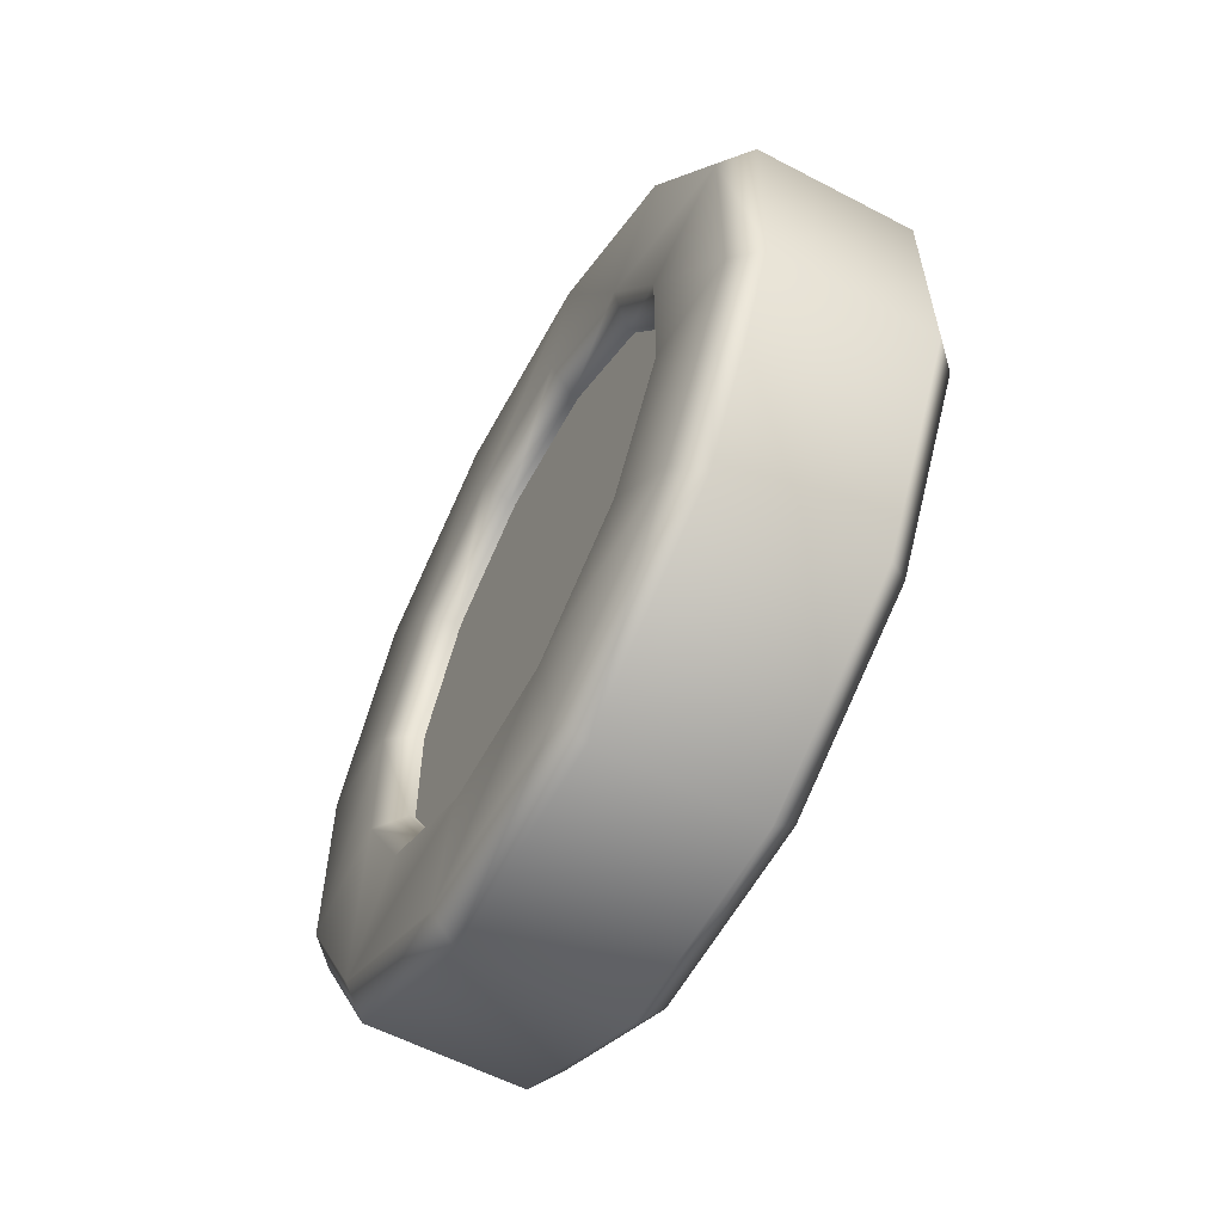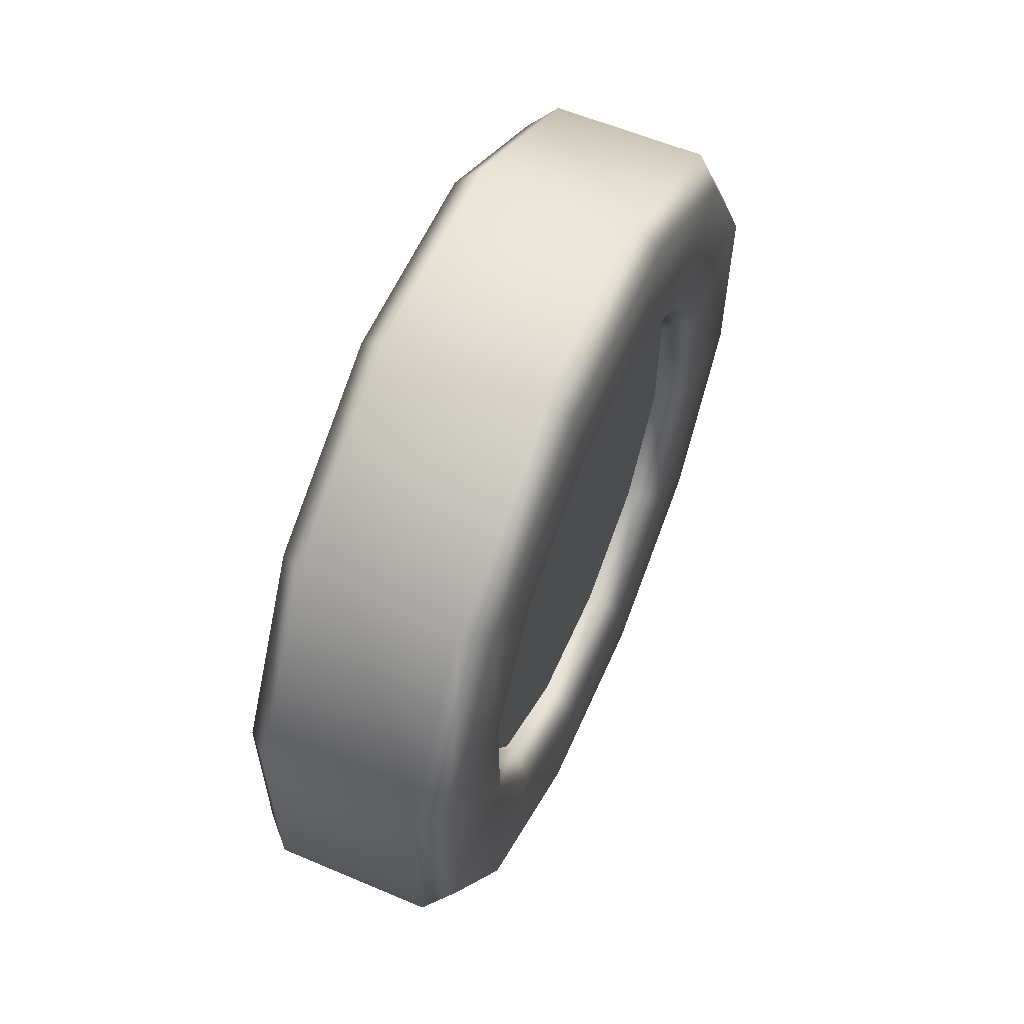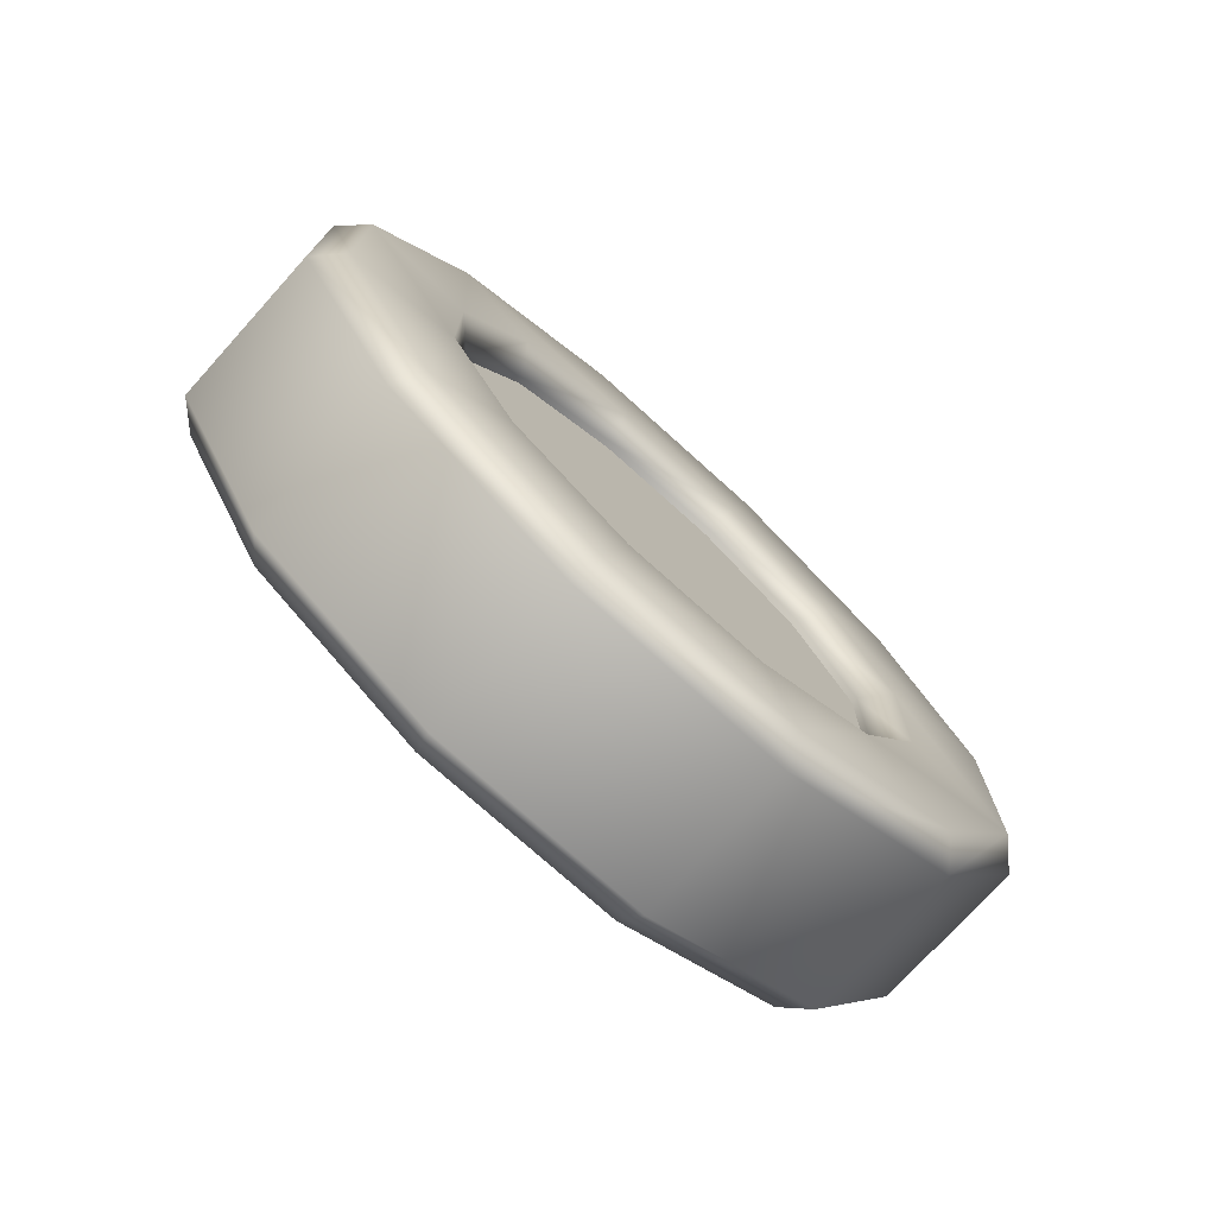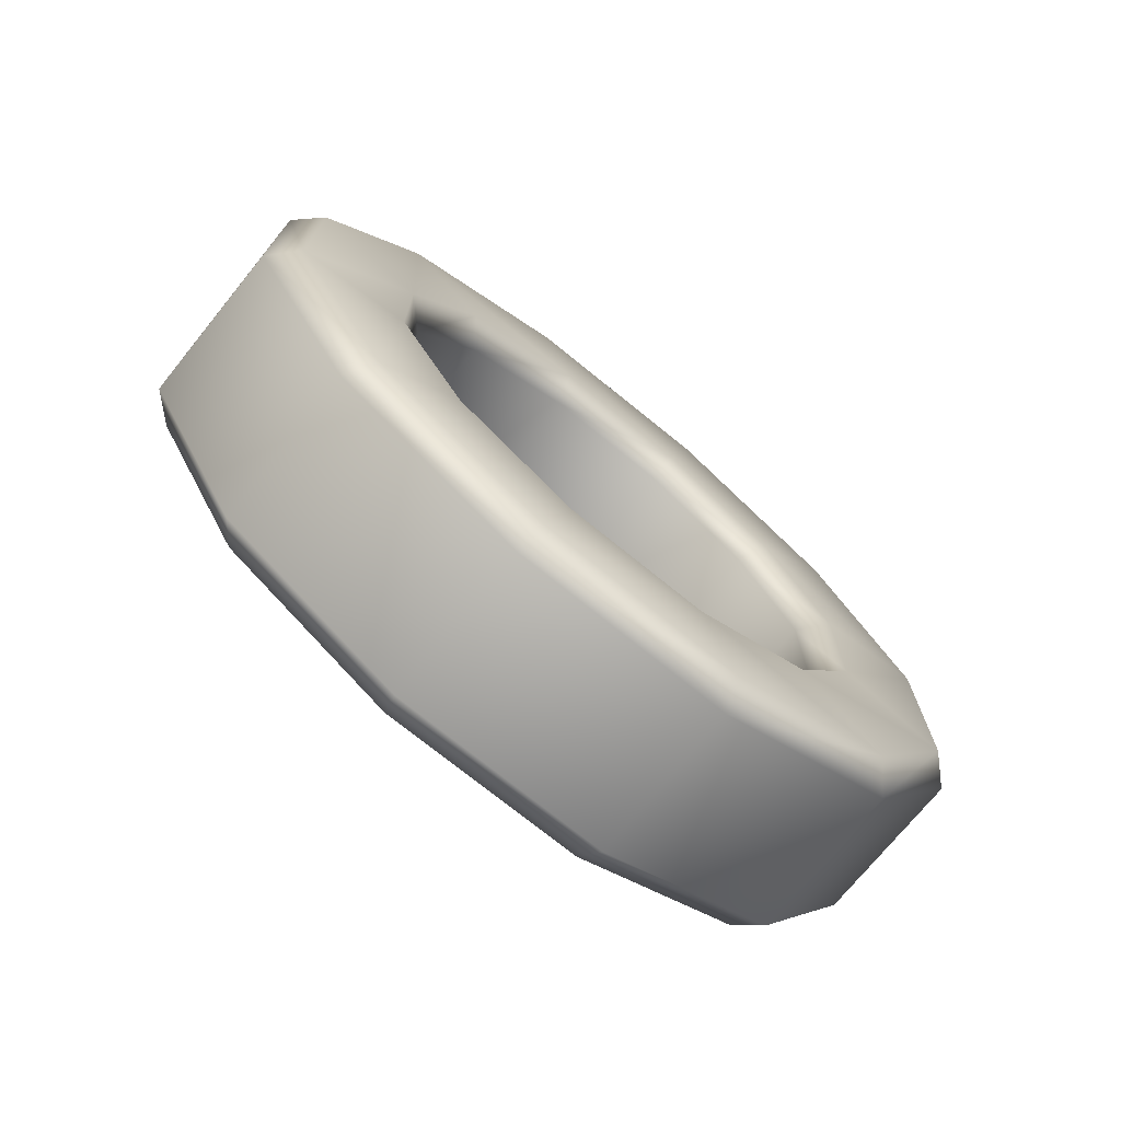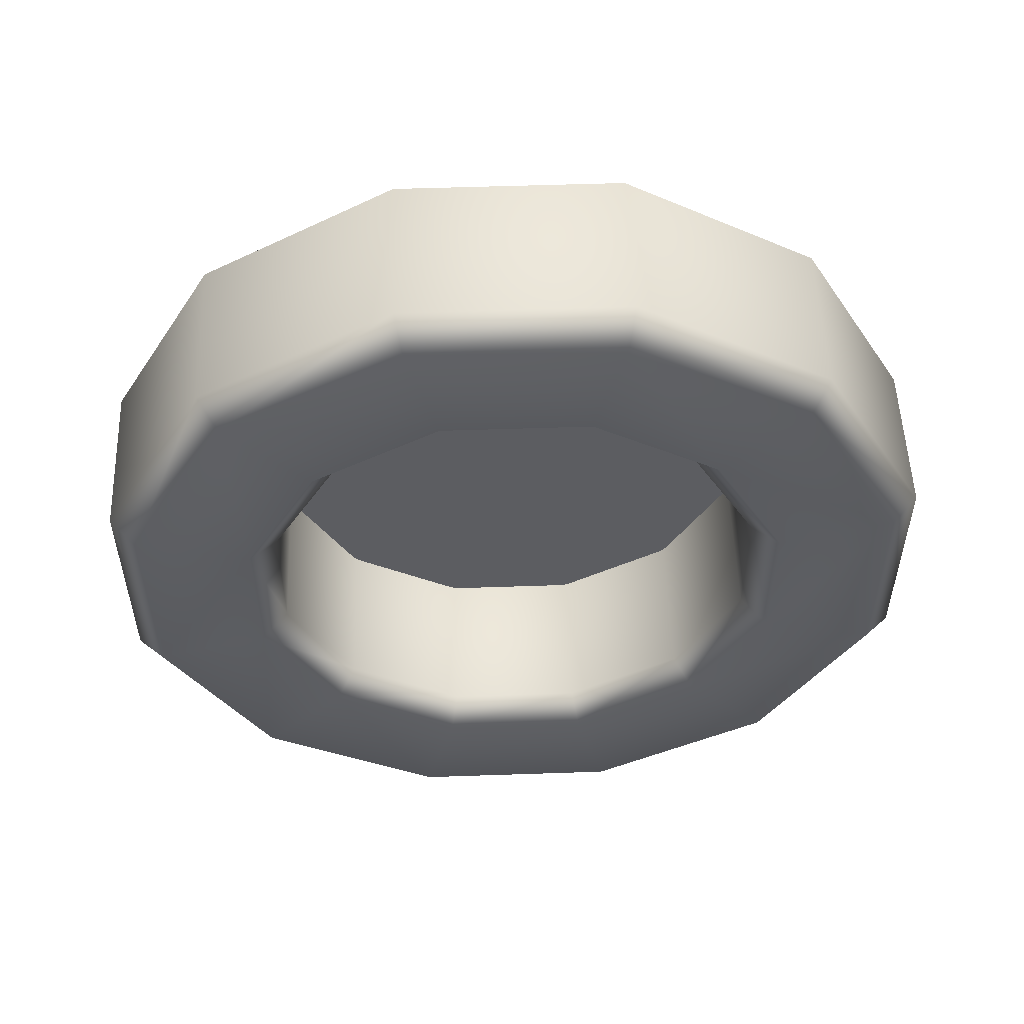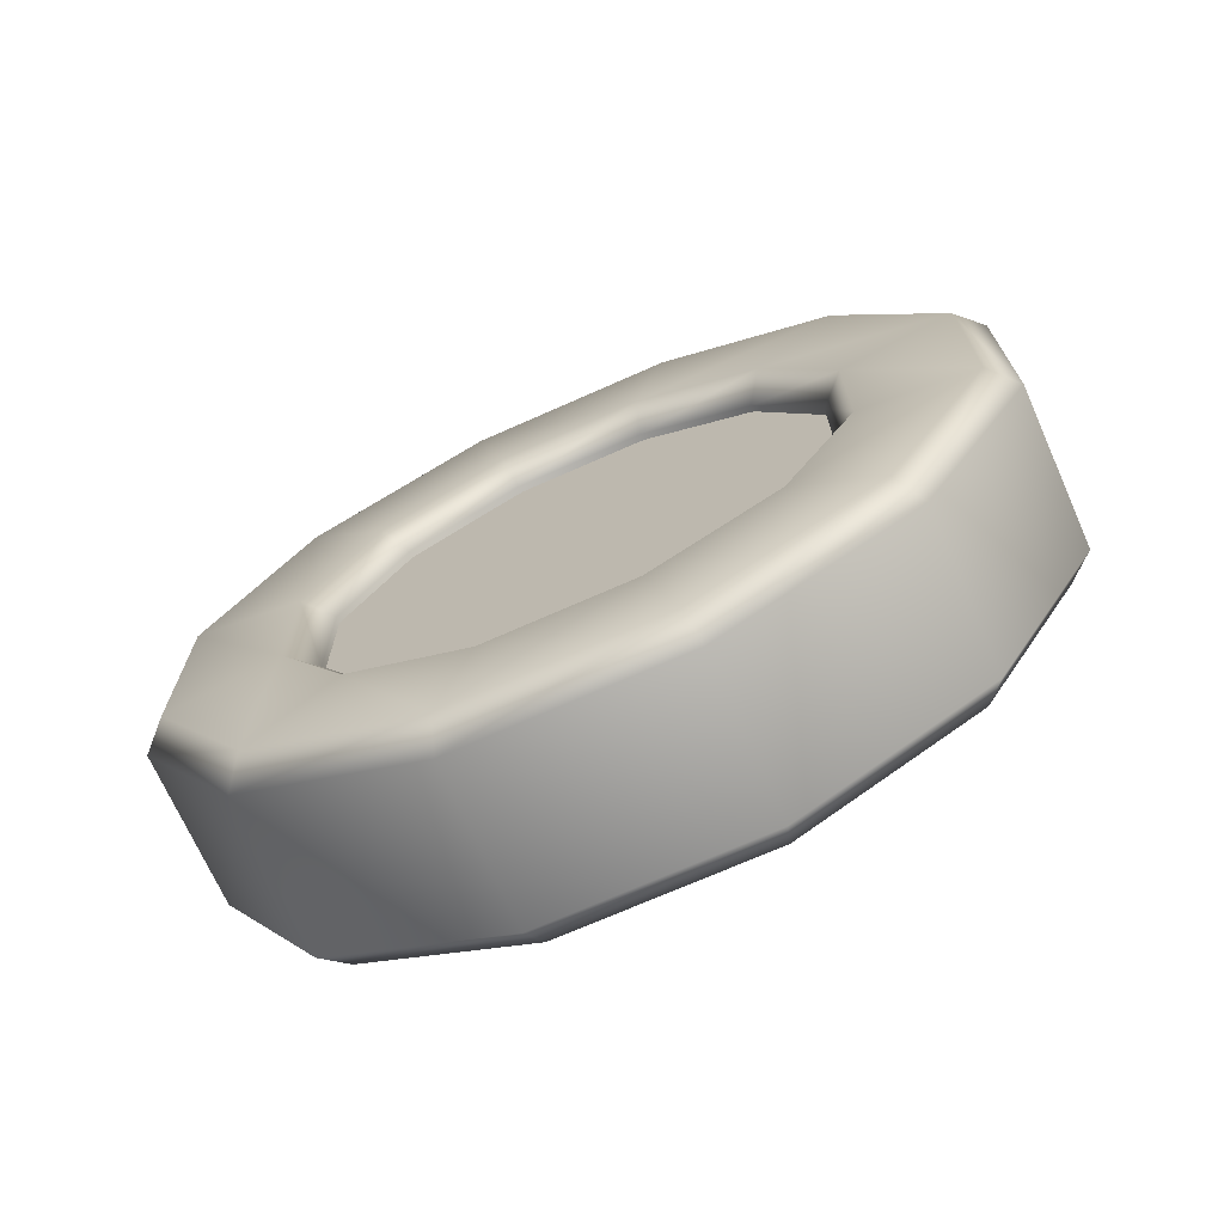
<metadata>
{"format":"obj","ext":"obj","renderer":"f3d","projection":"perspective","resolution":1024,"background":"white","views":[{"elev":-58.8,"azim":151.7,"up":"+Y"},{"elev":58.9,"azim":23.6,"up":"+Z"},{"elev":-74.7,"azim":47.9,"up":"+Z"},{"elev":-73.3,"azim":-129.1,"up":"+Y"},{"elev":53.2,"azim":-92.1,"up":"+Y"},{"elev":-70.7,"azim":114.0,"up":"+Z"}]}
</metadata>
<code>
g Mower_3Wheel_4
v 0.04193 -0.1415 -0.03791
v 0.04193 -0.1465 -1.106e-08
v 0.04193 -0.1415 0.03791
v 0.04193 -0.1268 -0.07323
v 0.04193 -0.1268 0.07323
v 0.04193 -0.1036 -0.1036
v 0.04193 -0.1036 0.1036
v 0.04193 -0.07323 -0.1268
v 0.04193 -0.07323 0.1268
v 0.04193 -0.03791 -0.1415
v 0.04193 -0.03791 0.1415
v 0.04193 6.345e-08 0.1465
v 0.04193 8.556e-08 -0.1465
v 0.04193 0.03791 0.1415
v 0.04193 0.03791 -0.1415
v 0.04193 0.07323 -0.1268
v 0.04193 0.07323 0.1268
v 0.04193 0.1036 0.1036
v 0.04193 0.1036 -0.1036
v 0.04193 0.1268 0.07323
v 0.04193 0.1268 -0.07323
v 0.04193 0.1415 0.03791
v 0.04193 0.1415 -0.03791
v 0.04193 0.1465 1.106e-08
v 0.04554 0.2368 -0.06345
v -0.04554 0.2368 -0.06345
v -0.04554 0.1733 -0.1733
v 0.04554 0.1733 -0.1733
v -0.04554 0.2368 0.06345
v -0.06054 0.1624 -0.1624
v -0.06054 0.2218 -0.05943
v 0.04554 0.06345 -0.2368
v 0.06054 0.2218 -0.05943
v 0.06054 0.1624 -0.1624
v 0.04554 0.2368 0.06345
v 0.06054 0.2218 0.05943
v -0.06054 0.05943 -0.2218
v -0.04554 0.06345 -0.2368
v 0.06054 0.05943 -0.2218
v 0.06054 0.1149 -0.1149
v 0.04554 -0.06345 -0.2368
v -0.06054 -0.05943 -0.2218
v -0.06054 0.04205 -0.1569
v -0.04554 -0.06345 -0.2368
v 0.06054 -0.05943 -0.2218
v 0.06054 0.04205 -0.1569
v 0.04554 -0.1733 -0.1733
v -0.06054 -0.1624 -0.1624
v -0.06054 -0.04205 -0.1569
v -0.04554 -0.1733 -0.1733
v -0.06054 -0.2218 -0.05943
v -0.06054 -0.1149 -0.1149
v -0.04554 -0.2368 -0.06345
v 0.06054 -0.1624 -0.1624
v 0.04554 -0.2368 -0.06345
v 0.06054 -0.04205 -0.1569
v 0.06054 -0.1149 -0.1149
v 0.06054 -0.2218 -0.05943
v 0.04554 -0.2368 0.06345
v 0.06054 -0.1569 -0.04205
v 0.06054 -0.2218 0.05943
v 0.04554 0.03803 -0.1419
v 0.04554 -0.03803 -0.1419
v 0.04554 -0.1039 -0.1039
v 0.04554 0.1039 -0.1039
v -0.04554 -0.2368 0.06345
v 0.04554 -0.1733 0.1733
v -0.06054 -0.2218 0.05943
v 0.06054 -0.1569 0.04205
v 0.04554 -0.1419 -0.03803
v -0.04554 -0.1039 -0.1039
v 0.06054 -0.1624 0.1624
v -0.04554 -0.1733 0.1733
v -0.06054 -0.1624 0.1624
v -0.06054 -0.1569 0.04205
v 0.04554 -0.06345 0.2368
v -0.06054 -0.1569 -0.04205
v 0.04554 -0.1419 0.03803
v 0.06054 -0.1149 0.1149
v -0.04554 -0.1419 -0.03803
v -0.04554 -0.1419 0.03803
v -0.04554 -0.03803 -0.1419
v -0.04554 0.03803 -0.1419
v 0.04554 -0.1039 0.1039
v -0.04554 -0.1039 0.1039
v -0.06054 0.1149 -0.1149
v -0.04554 0.1039 -0.1039
v -0.06054 0.1569 -0.04205
v -0.06054 -0.1149 0.1149
v -0.04554 0.1419 -0.03803
v -0.06054 0.1569 0.04205
v 0.04554 0.1419 -0.03803
v -0.04554 -0.03803 0.1419
v -0.06054 -0.05943 0.2218
v -0.06054 0.2218 0.05943
v -0.04554 0.1419 0.03803
v 0.06054 0.1569 -0.04205
v 0.04554 0.1419 0.03803
v 0.06054 0.1569 0.04205
v -0.06054 0.1149 0.1149
v -0.04554 0.1733 0.1733
v -0.04554 0.1039 0.1039
v 0.04554 0.1039 0.1039
v 0.06054 0.1149 0.1149
v 0.06054 0.1624 0.1624
v -0.06054 0.1624 0.1624
v 0.04554 0.1733 0.1733
v -0.04554 0.06345 0.2368
v -0.06054 0.05943 0.2218
v -0.06054 0.04205 0.1569
v -0.04554 0.03803 0.1419
v 0.04554 0.03803 0.1419
v 0.06054 0.04205 0.1569
v 0.06054 0.05943 0.2218
v -0.06054 -0.04205 0.1569
v 0.04554 -0.03803 0.1419
v -0.04554 -0.06345 0.2368
v 0.06054 -0.04205 0.1569
v 0.06054 -0.05943 0.2218
v 0.04554 0.06345 0.2368
g Mower_3Wheel_4_0
f 3 2 1
f 1 4 3
f 4 5 3
f 4 6 5
f 6 7 5
f 6 8 7
f 8 9 7
f 8 10 9
f 10 11 9
f 10 12 11
f 10 13 12
f 13 14 12
f 13 15 14
f 15 16 14
f 16 17 14
f 16 18 17
f 16 19 18
f 19 20 18
f 19 21 20
f 21 22 20
f 21 23 22
f 23 24 22
f 27 26 25
f 28 27 25
f 25 26 29
f 26 27 30
f 29 26 31
f 31 26 30
f 28 32 27
f 25 33 28
f 28 34 32
f 33 34 28
f 35 25 29
f 36 33 25
f 35 36 25
f 30 27 37
f 32 38 27
f 27 38 37
f 34 39 32
f 40 34 33
f 34 40 39
f 32 41 38
f 32 39 41
f 37 38 42
f 37 43 30
f 37 42 43
f 41 44 38
f 38 44 42
f 39 45 41
f 40 46 39
f 39 46 45
f 41 47 44
f 41 45 47
f 42 44 48
f 42 49 43
f 42 48 49
f 47 50 44
f 44 50 48
f 48 50 51
f 48 52 49
f 48 51 52
f 53 50 47
f 50 53 51
f 45 54 47
f 55 53 47
f 47 54 55
f 46 56 45
f 54 45 57
f 45 56 57
f 54 58 55
f 55 59 53
f 55 58 59
f 60 58 54
f 57 60 54
f 58 61 59
f 58 60 61
f 46 62 56
f 56 63 57
f 62 63 56
f 57 64 60
f 63 64 57
f 65 62 46
f 40 65 46
f 59 66 53
f 59 61 67
f 59 67 66
f 53 66 68
f 51 53 68
f 60 69 61
f 64 70 60
f 60 70 69
f 71 64 63
f 64 71 70
f 61 72 67
f 61 69 72
f 67 73 66
f 68 66 74
f 66 73 74
f 68 75 51
f 68 74 75
f 67 72 76
f 67 76 73
f 75 77 51
f 51 77 52
f 70 78 69
f 69 79 72
f 69 78 79
f 70 80 78
f 52 77 80
f 71 80 70
f 71 52 80
f 49 52 71
f 80 77 81
f 80 81 78
f 77 75 81
f 82 49 71
f 82 71 63
f 43 49 82
f 83 82 63
f 83 43 82
f 62 83 63
f 78 84 79
f 78 81 84
f 81 75 85
f 81 85 84
f 86 43 83
f 43 86 30
f 87 83 62
f 87 86 83
f 65 87 62
f 30 86 88
f 88 86 87
f 31 30 88
f 75 89 85
f 74 89 75
f 90 87 65
f 90 88 87
f 31 88 91
f 91 88 90
f 92 90 65
f 92 65 40
f 85 89 93
f 85 93 84
f 74 94 89
f 74 73 94
f 95 31 91
f 95 29 31
f 96 91 90
f 96 90 92
f 97 92 40
f 97 40 33
f 98 92 97
f 98 96 92
f 99 97 33
f 99 98 97
f 36 99 33
f 100 91 96
f 95 91 100
f 101 29 95
f 35 29 101
f 102 96 98
f 102 100 96
f 103 98 99
f 103 102 98
f 104 99 36
f 104 103 99
f 105 36 35
f 105 104 36
f 106 95 100
f 106 101 95
f 107 35 101
f 107 105 35
f 108 101 106
f 107 101 108
f 106 100 109
f 109 108 106
f 110 100 102
f 100 110 109
f 111 102 103
f 111 110 102
f 112 103 104
f 112 111 103
f 113 104 105
f 113 112 104
f 114 105 107
f 114 113 105
f 115 110 111
f 109 110 115
f 93 111 112
f 93 115 111
f 89 115 93
f 94 115 89
f 94 109 115
f 116 93 112
f 116 112 113
f 93 116 84
f 94 117 109
f 73 117 94
f 117 108 109
f 76 117 73
f 108 117 76
f 84 116 118
f 118 116 113
f 79 84 118
f 72 79 118
f 118 113 119
f 119 72 118
f 72 119 76
f 113 114 119
f 120 108 76
f 76 119 120
f 119 114 120
f 120 107 108
f 120 114 107

</code>
